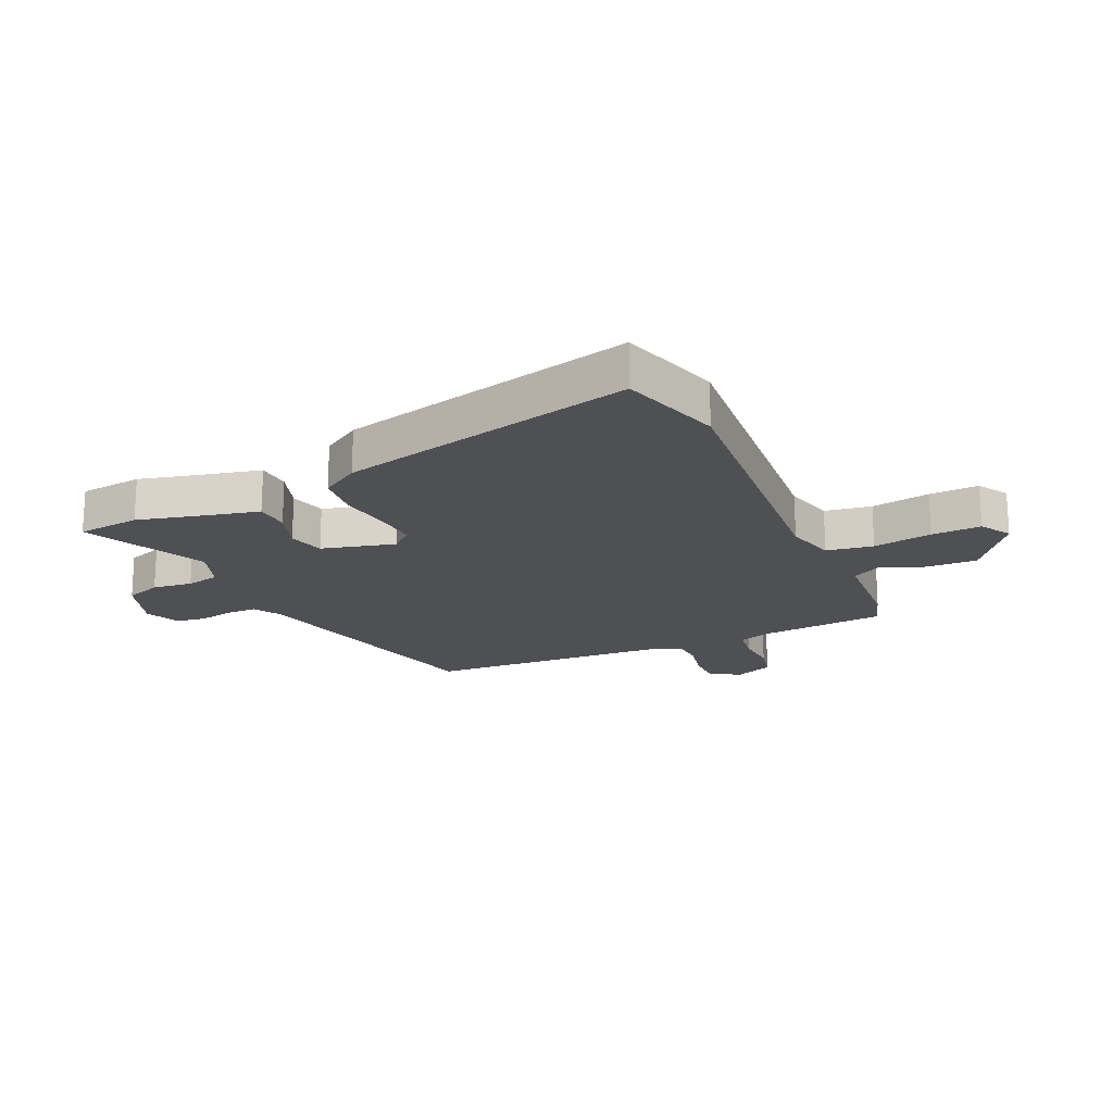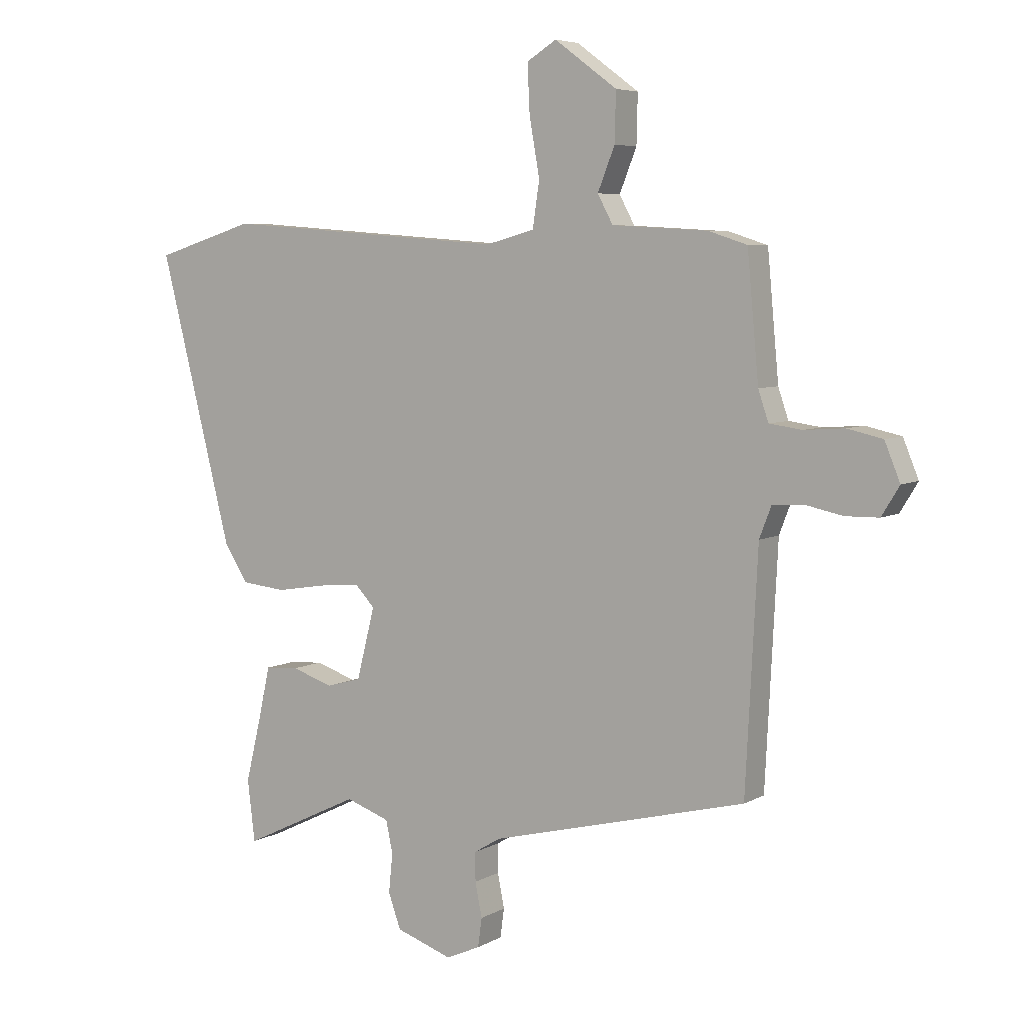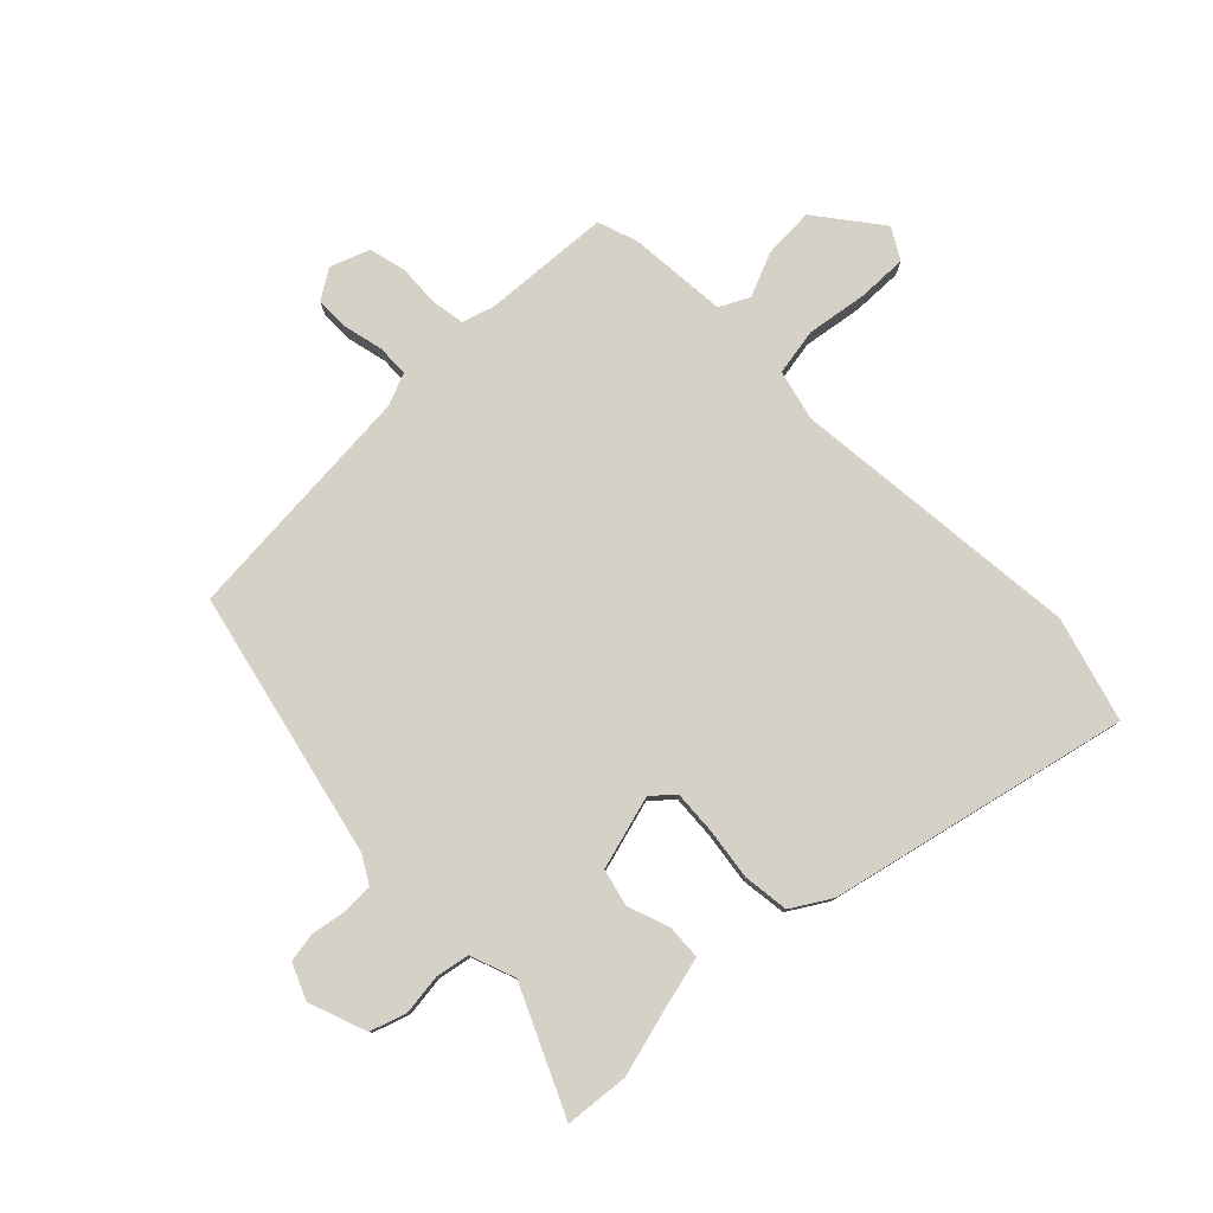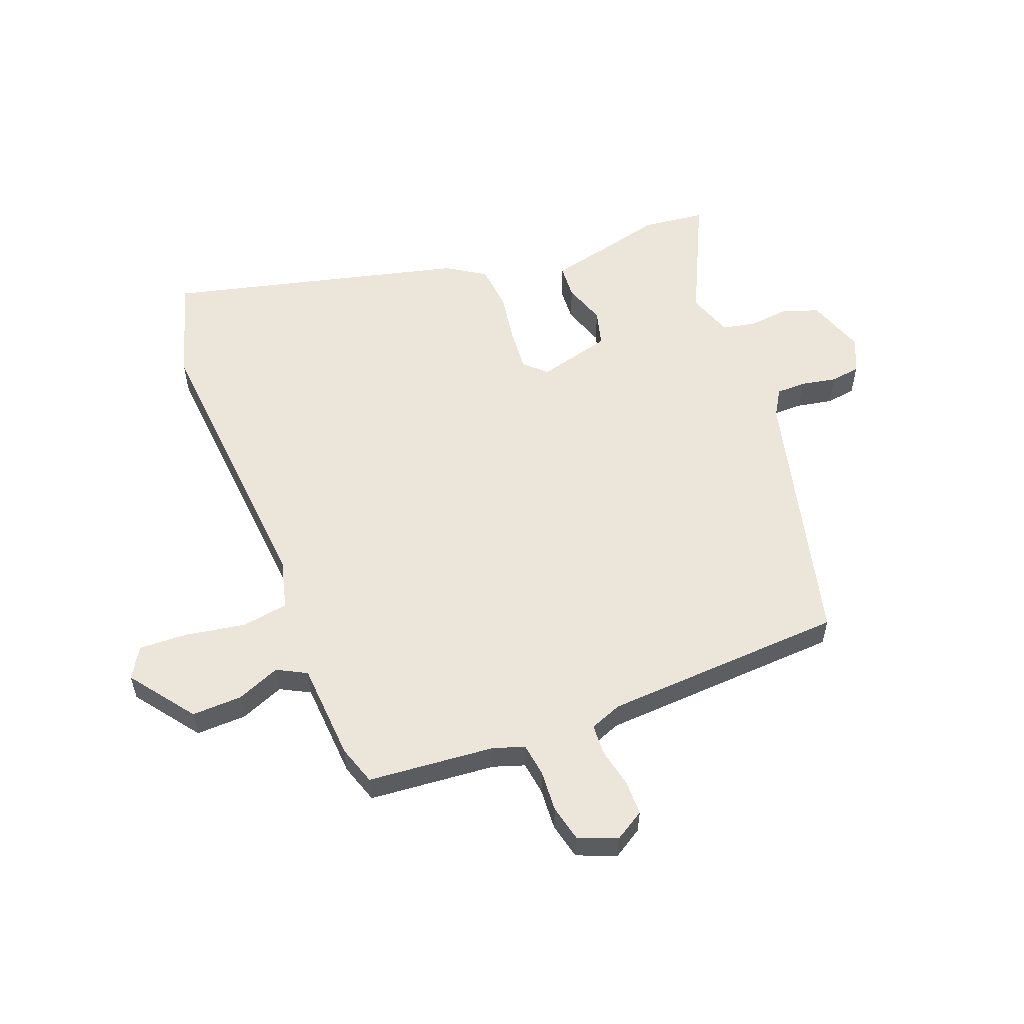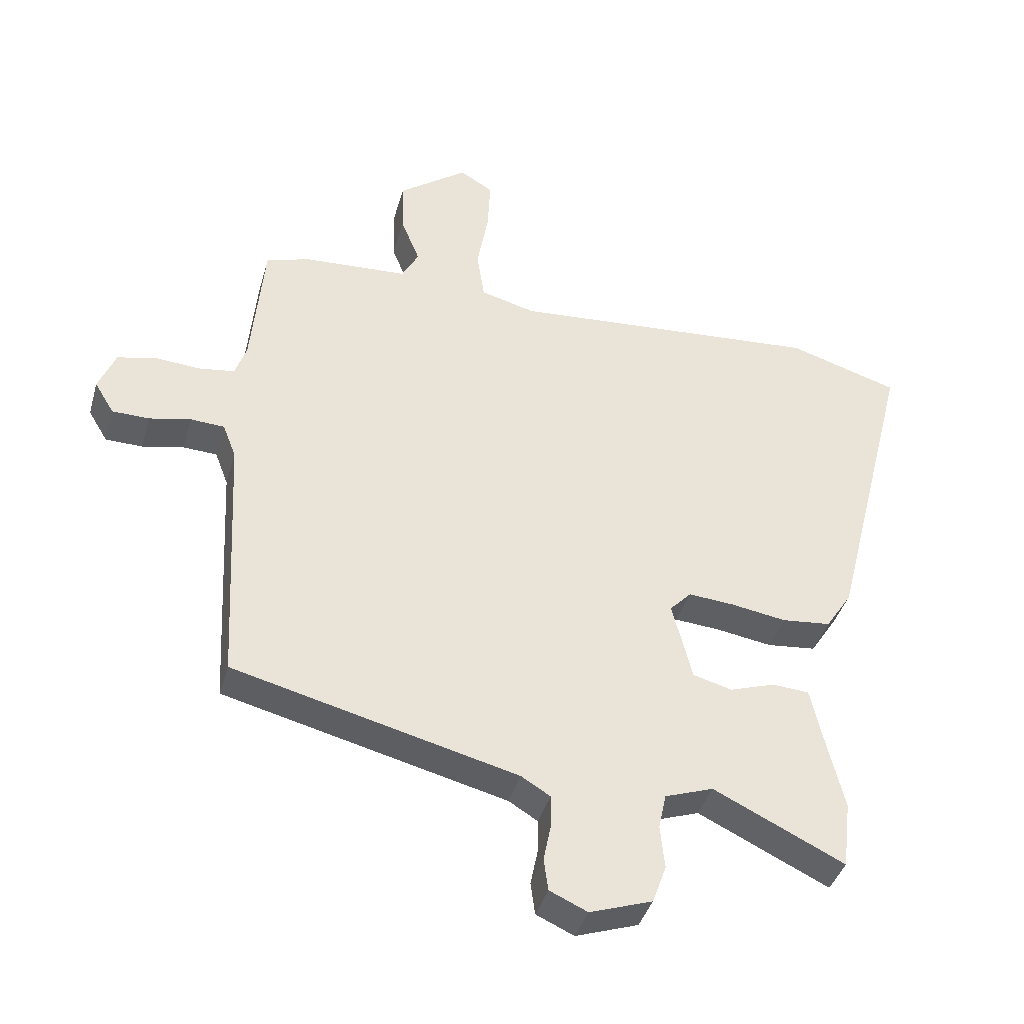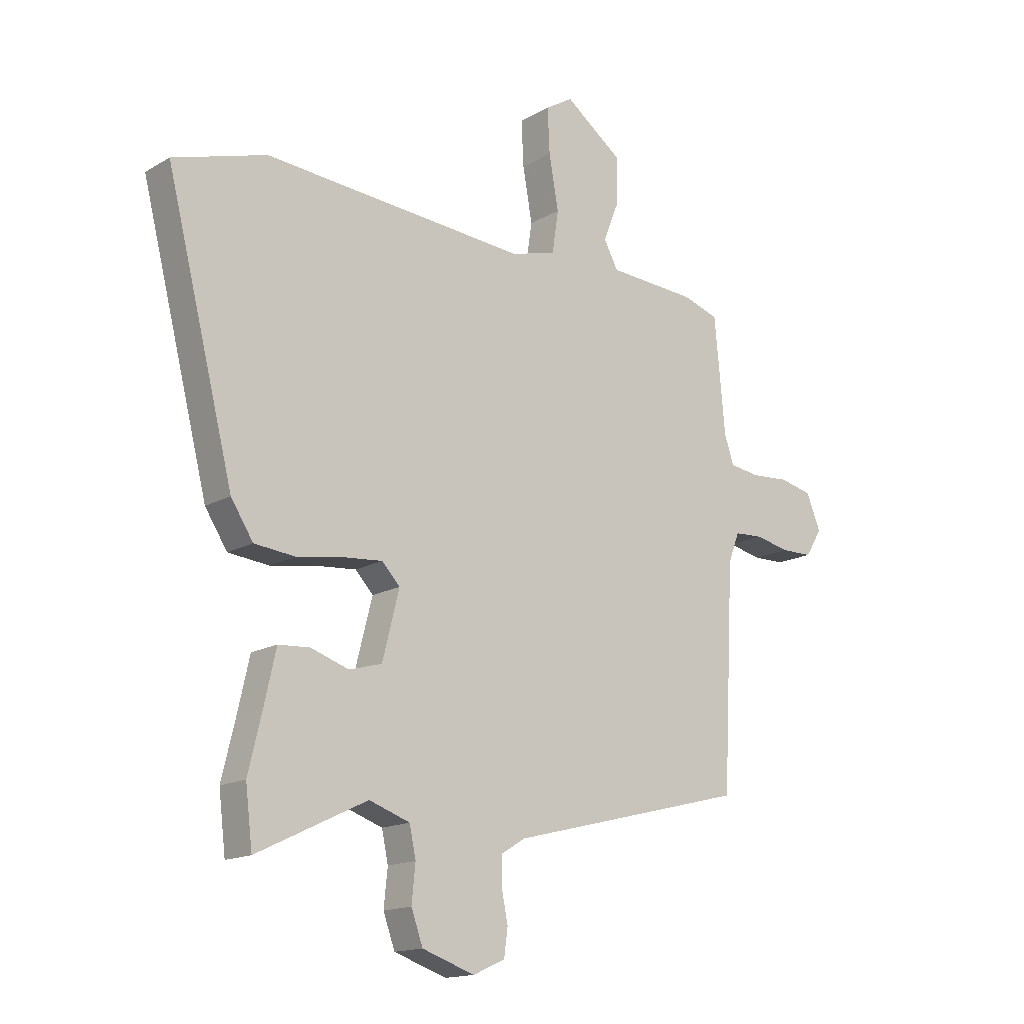
<metadata>
{"format":"obj","ext":"obj","renderer":"f3d","projection":"perspective","resolution":1024,"background":"white","views":[{"elev":-19.1,"azim":-66.0,"up":"+Y"},{"elev":5.8,"azim":32.0,"up":"+Z"},{"elev":79.4,"azim":-135.7,"up":"+Y"},{"elev":56.2,"azim":68.6,"up":"+Y"},{"elev":-40.0,"azim":164.5,"up":"+Z"},{"elev":-15.5,"azim":-39.8,"up":"+Z"}]}
</metadata>
<code>
v 0.473 0.07 -0.403
v 0.022 0.07 -0.516
v -0.024 0.07 -0.544
v -0.024 0.07 -0.595
v -0.012 0.07 -0.655
v -0.019 0.07 -0.706
v -0.079 0.07 -0.733
v -0.178 0.07 -0.699
v -0.2 0.07 -0.638
v -0.193 0.07 -0.569
v -0.205 0.07 -0.512
v -0.282 0.07 -0.485
v -0.49 0.07 -0.585
v -0.503 0.07 -0.477
v -0.477 0.07 -0.369
v -0.455 0.07 -0.271
v -0.396 0.07 -0.267
v -0.324 0.07 -0.291
v -0.262 0.07 -0.274
v -0.23 0.07 -0.148
v -0.264 0.07 -0.112
v -0.337 0.07 -0.118
v -0.425 0.07 -0.132
v -0.503 0.07 -0.124
v -0.545 0.07 -0.059
v -0.673 0.07 0.447
v -0.497 0.07 0.501
v 0.001 0.07 0.463
v 0.087 0.07 0.486
v 0.099 0.07 0.566
v 0.081 0.07 0.667
v 0.077 0.07 0.752
v 0.129 0.07 0.784
v 0.239 0.07 0.703
v 0.237 0.07 0.617
v 0.207 0.07 0.542
v 0.234 0.07 0.492
v 0.402 0.07 0.482
v 0.47 0.07 0.46
v 0.49 0.07 0.243
v 0.508 0.07 0.19
v 0.565 0.07 0.182
v 0.636 0.07 0.187
v 0.698 0.07 0.173
v 0.725 0.07 0.107
v 0.694 0.07 0.056
v 0.635 0.07 0.055
v 0.569 0.07 0.069
v 0.515 0.07 0.066
v 0.494 0.07 0.011
v 0.473 0 -0.403
v 0.022 0 -0.516
v -0.024 0 -0.544
v -0.024 0 -0.595
v -0.012 0 -0.655
v -0.019 0 -0.706
v -0.079 0 -0.733
v -0.178 0 -0.699
v -0.2 0 -0.638
v -0.193 0 -0.569
v -0.205 0 -0.512
v -0.282 0 -0.485
v -0.49 0 -0.585
v -0.503 0 -0.477
v -0.477 0 -0.369
v -0.455 0 -0.271
v -0.396 0 -0.267
v -0.324 0 -0.291
v -0.262 0 -0.274
v -0.23 0 -0.148
v -0.264 0 -0.112
v -0.337 0 -0.118
v -0.425 0 -0.132
v -0.503 0 -0.124
v -0.545 0 -0.059
v -0.673 0 0.447
v -0.497 0 0.501
v 0.001 0 0.463
v 0.087 0 0.486
v 0.099 0 0.566
v 0.081 0 0.667
v 0.077 0 0.752
v 0.129 0 0.784
v 0.239 0 0.703
v 0.237 0 0.617
v 0.207 0 0.542
v 0.234 0 0.492
v 0.402 0 0.482
v 0.47 0 0.46
v 0.49 0 0.243
v 0.508 0 0.19
v 0.565 0 0.182
v 0.636 0 0.187
v 0.698 0 0.173
v 0.725 0 0.107
v 0.694 0 0.056
v 0.635 0 0.055
v 0.569 0 0.069
v 0.515 0 0.066
v 0.494 0 0.011
f 45 46 47 48
f 45 48 49
f 42 43 44 45
f 41 42 45 49
f 40 41 49 50
f 37 38 39 40
f 33 34 35 36
f 31 32 33 36
f 30 31 36 37
f 29 30 37 40
f 25 26 27 28
f 22 23 24 25
f 21 22 25 28
f 20 21 28 29
f 15 16 17 18
f 15 18 19
f 12 13 14 15
f 11 12 15 19
f 7 8 9 10
f 7 10 11
f 4 5 6 7
f 3 4 7 11
f 2 3 11 19
f 20 29 40 50
f 19 20 50
f 1 2 19 50
f 98 97 96 95
f 99 98 95
f 95 94 93 92
f 99 95 92 91
f 100 99 91 90
f 90 89 88 87
f 86 85 84 83
f 86 83 82 81
f 87 86 81 80
f 90 87 80 79
f 78 77 76 75
f 75 74 73 72
f 78 75 72 71
f 79 78 71 70
f 68 67 66 65
f 69 68 65
f 65 64 63 62
f 69 65 62 61
f 60 59 58 57
f 61 60 57
f 57 56 55 54
f 61 57 54 53
f 69 61 53 52
f 100 90 79 70
f 100 70 69
f 100 69 52 51
f 1 51 52 2
f 2 52 53 3
f 3 53 54 4
f 4 54 55 5
f 5 55 56 6
f 6 56 57 7
f 7 57 58 8
f 8 58 59 9
f 9 59 60 10
f 10 60 61 11
f 11 61 62 12
f 12 62 63 13
f 13 63 64 14
f 14 64 65 15
f 15 65 66 16
f 16 66 67 17
f 17 67 68 18
f 18 68 69 19
f 19 69 70 20
f 20 70 71 21
f 21 71 72 22
f 22 72 73 23
f 23 73 74 24
f 24 74 75 25
f 25 75 76 26
f 26 76 77 27
f 27 77 78 28
f 28 78 79 29
f 29 79 80 30
f 30 80 81 31
f 31 81 82 32
f 32 82 83 33
f 33 83 84 34
f 34 84 85 35
f 35 85 86 36
f 36 86 87 37
f 37 87 88 38
f 38 88 89 39
f 39 89 90 40
f 40 90 91 41
f 41 91 92 42
f 42 92 93 43
f 43 93 94 44
f 44 94 95 45
f 45 95 96 46
f 46 96 97 47
f 47 97 98 48
f 48 98 99 49
f 49 99 100 50
f 50 100 51 1

</code>
